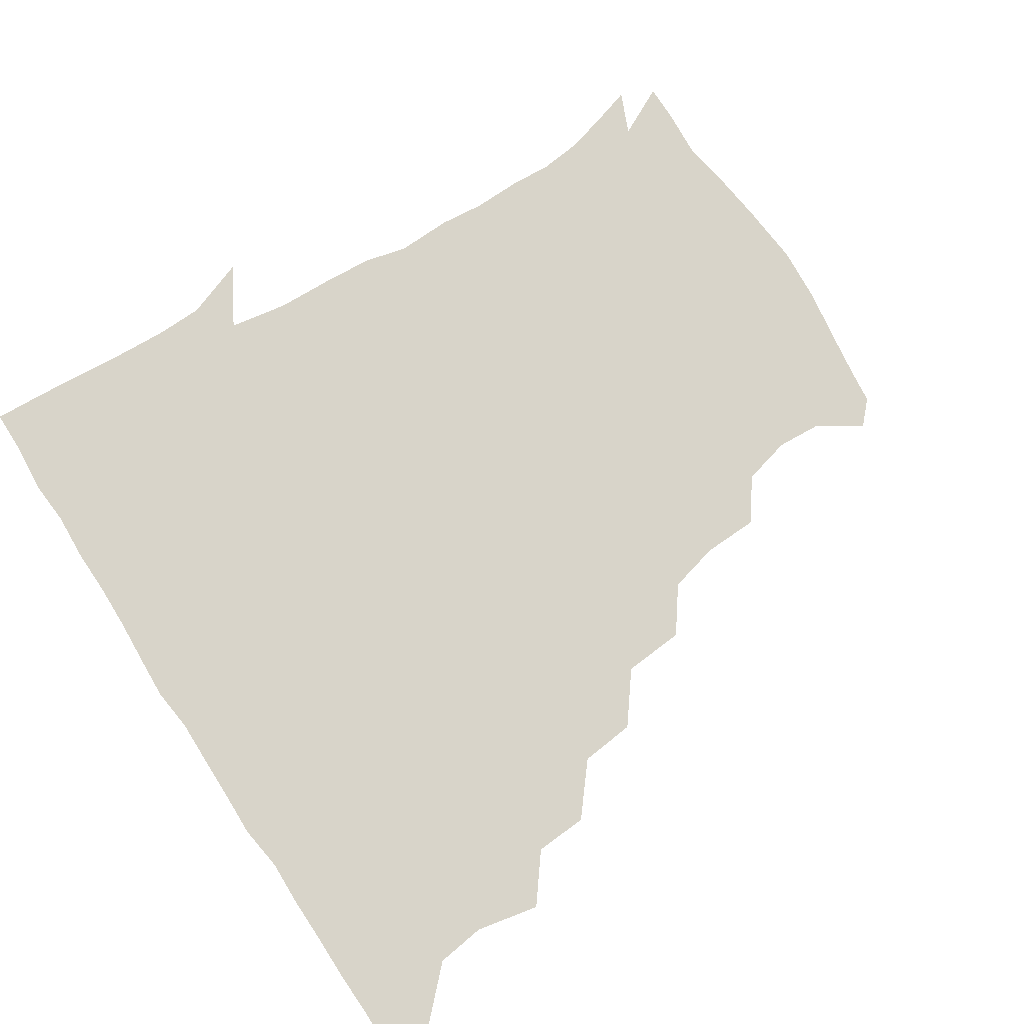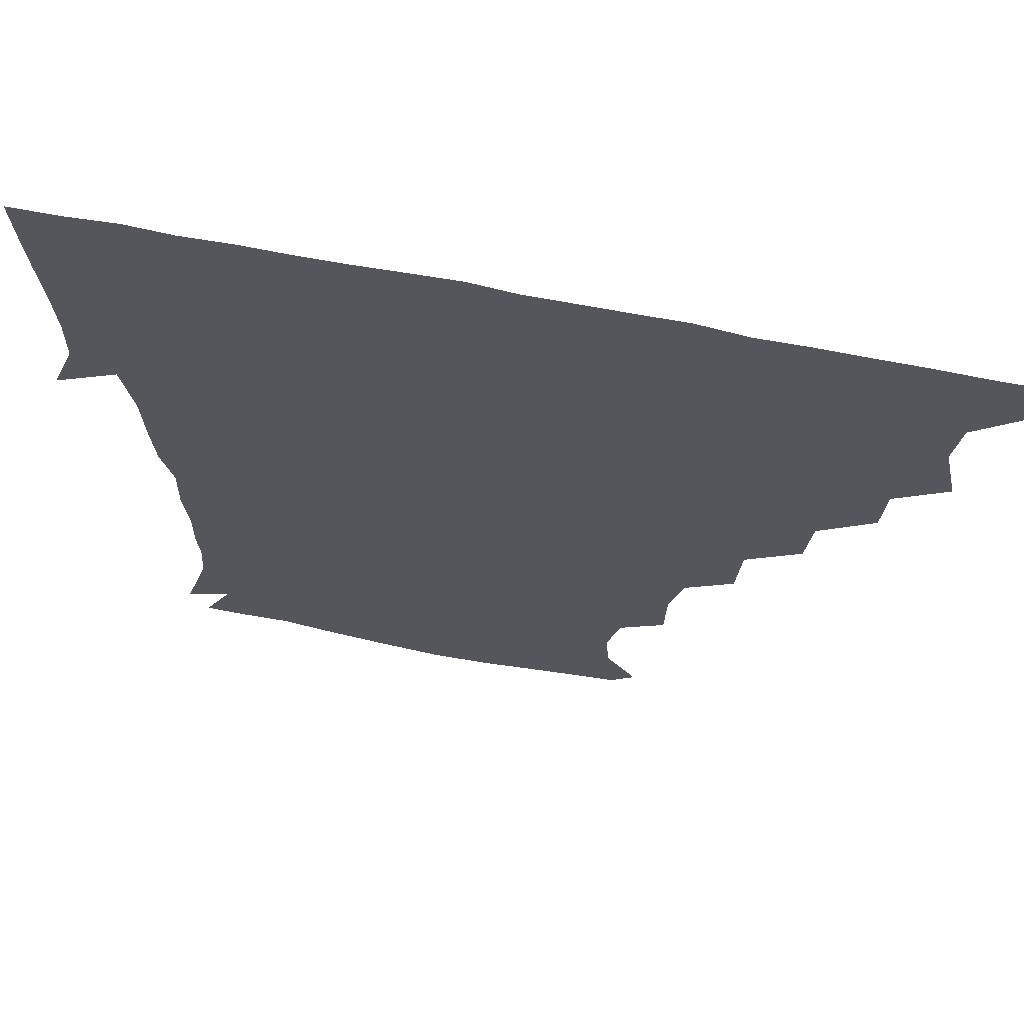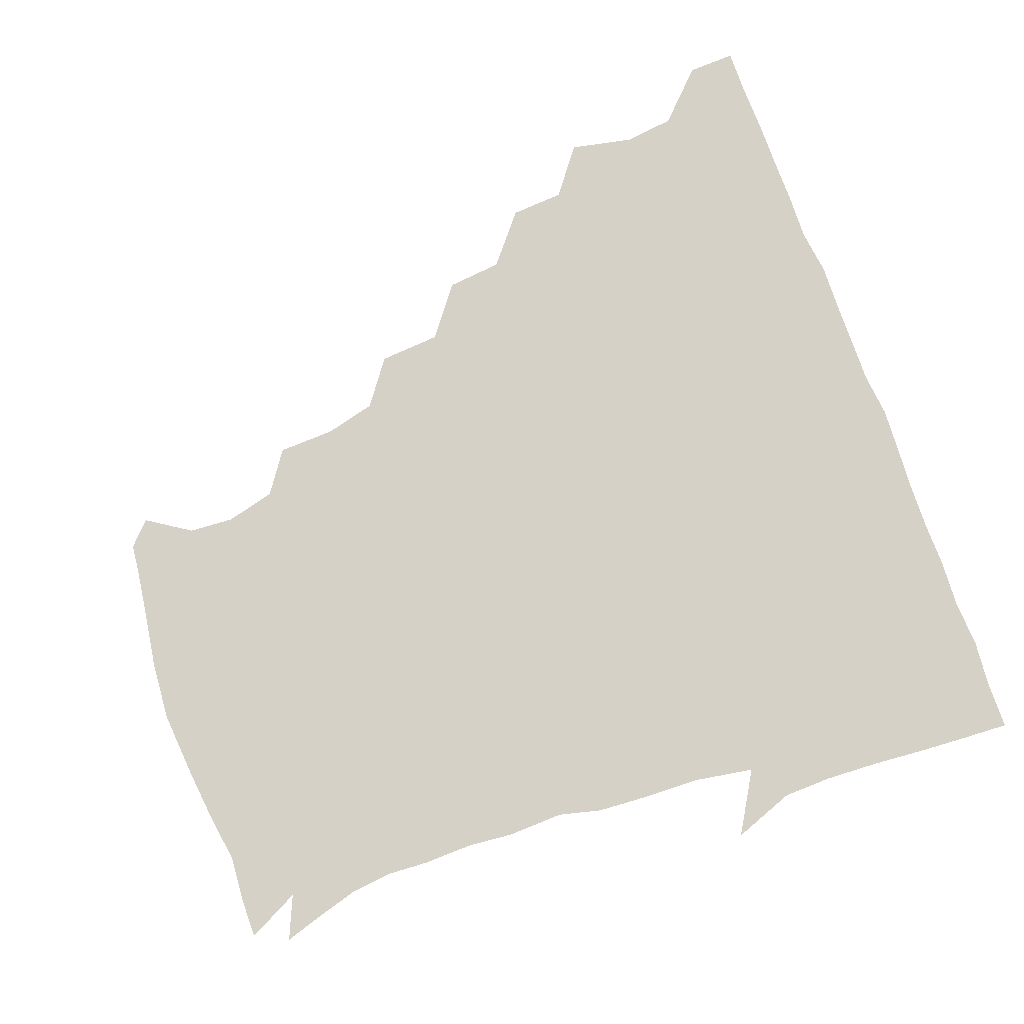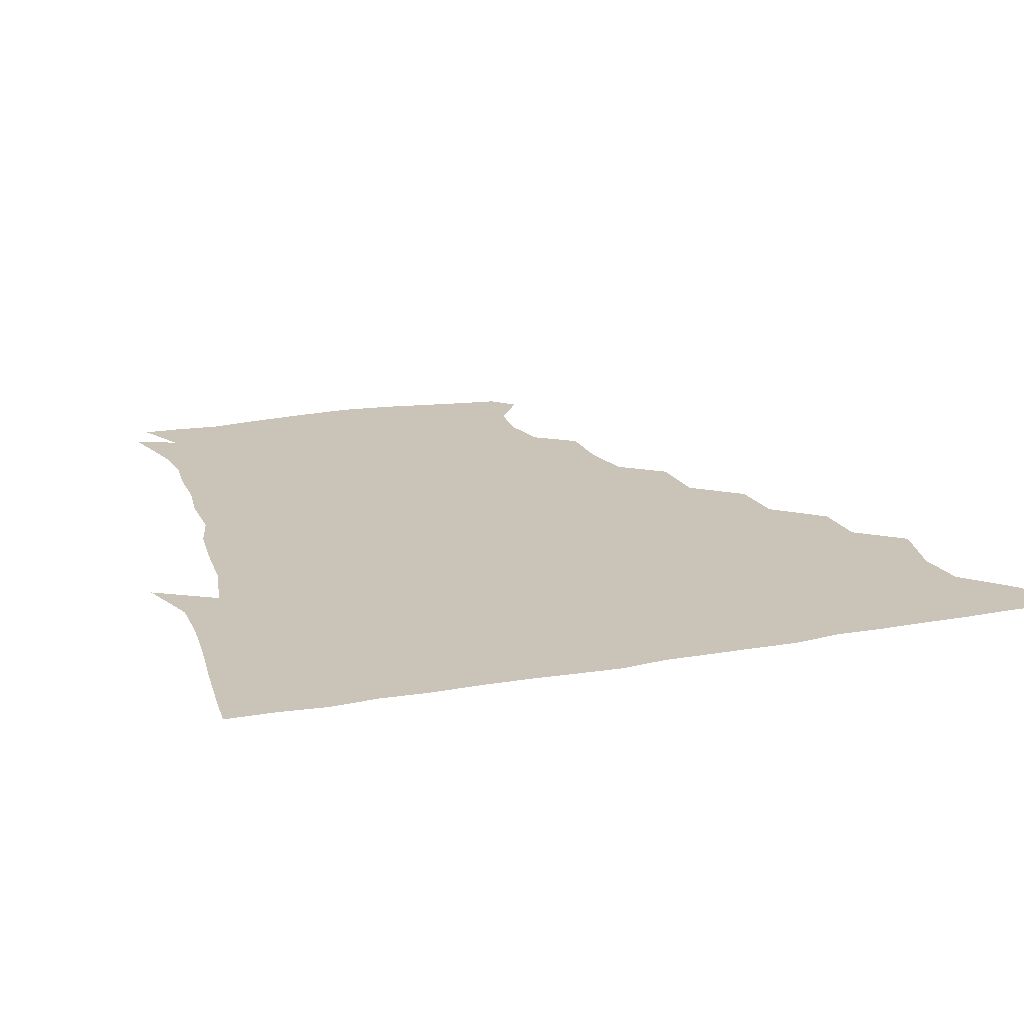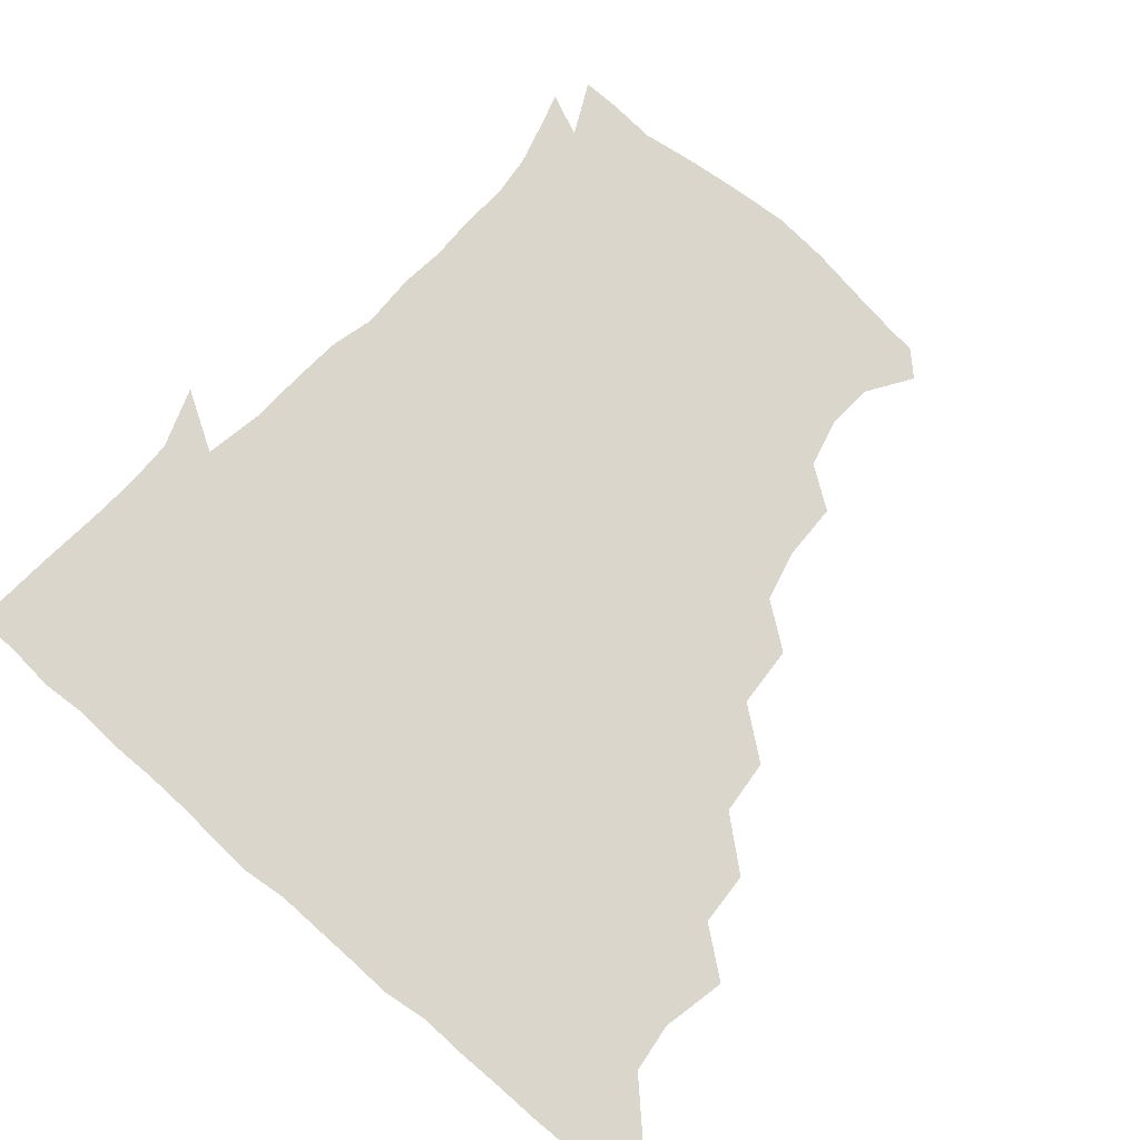
<metadata>
{"format":"obj","ext":"obj","renderer":"f3d","projection":"perspective","resolution":1024,"background":"white","views":[{"elev":75.0,"azim":-123.1,"up":"+Z"},{"elev":66.7,"azim":-168.7,"up":"+Y"},{"elev":79.0,"azim":69.8,"up":"+Z"},{"elev":20.0,"azim":161.5,"up":"+Z"},{"elev":73.8,"azim":-139.0,"up":"+Z"}]}
</metadata>
<code>
v 436.2 405.4 0
v 435.7 421.1 0
v 449.7 352.6 0
v 454 373.5 0
v 452 389.6 0
v 451.8 405.5 0
v 451.2 420.9 0
v 466.3 323 0
v 465.2 340.5 0
v 468.7 361.3 0
v 468.4 376.3 0
v 467.2 390.9 0
v 466.6 405.9 0
v 466.1 421.3 0
v 484.5 291.2 0
v 482.7 309.3 0
v 483.9 331 0
v 482.2 345.7 0
v 483.6 362.6 0
v 482.9 376.9 0
v 482.1 391.2 0
v 481.5 406 0
v 481.2 421.2 0
v 502.5 258.2 0
v 501.1 278.4 0
v 498.2 297.2 0
v 498.4 316.8 0
v 498.7 333.2 0
v 498.6 348.8 0
v 497.4 362.1 0
v 497.2 376.7 0
v 496.8 391.2 0
v 496.5 405.6 0
v 496.2 421.4 0
v 522.1 211.7 0
v 521.6 230.4 0
v 517.4 247.2 0
v 515.3 267.5 0
v 514.3 284.3 0
v 512.5 299.7 0
v 512.1 316 0
v 513 333.9 0
v 512.7 348.2 0
v 512.1 362.1 0
v 511.8 376.6 0
v 511.5 391.2 0
v 511.3 406.2 0
v 511.3 420.9 0
v 529.6 156.6 0
v 539 171 0
v 540 185.8 0
v 535.9 202 0
v 534.2 222.9 0
v 531.7 237.1 0
v 529.7 254.4 0
v 528.4 269.6 0
v 528.4 288 0
v 527.9 303.2 0
v 528 318.9 0
v 527.4 333.3 0
v 527.2 347.6 0
v 527.1 362.1 0
v 526.3 376.5 0
v 526.5 391.1 0
v 526.2 406 0
v 526.4 422.9 0
v 537.2 149.3 0
v 544.6 161.8 0
v 550.1 179 0
v 548.2 191.1 0
v 546.8 210 0
v 546.5 227.3 0
v 544.7 243.3 0
v 543.3 256.4 0
v 543 272.3 0
v 542.7 289.2 0
v 542.5 303.8 0
v 542.7 319.2 0
v 541.7 332.2 0
v 542.1 347.6 0
v 542.1 362.1 0
v 542.1 376.3 0
v 541.8 390.8 0
v 541.1 406.5 0
v 540.8 422.5 0
v 548.5 147.9 0
v 558.9 164.9 0
v 561.1 183.4 0
v 561 197.1 0
v 559.5 213.9 0
v 559.9 231 0
v 558.2 244 0
v 557.6 259.3 0
v 558.4 274.8 0
v 557.4 288.5 0
v 557 303.8 0
v 557.2 319.5 0
v 556.7 332.4 0
v 557 347.5 0
v 556.9 361.8 0
v 556.8 376.1 0
v 556.9 390.4 0
v 556.5 405.3 0
v 555.5 422.3 0
v 563.1 145.7 0
v 573.5 167.4 0
v 574.1 182.6 0
v 573.6 198.7 0
v 574 212.7 0
v 572.1 230.8 0
v 572.3 244 0
v 571.7 258.5 0
v 572.2 275.1 0
v 572.2 290.3 0
v 571.9 304.6 0
v 571.7 318.5 0
v 571.8 332.8 0
v 572.2 347.9 0
v 571.5 361.6 0
v 571.7 376.1 0
v 571.7 390.4 0
v 571.2 405.8 0
v 570.5 422.1 0
v 581.5 142.7 0
v 586.6 167 0
v 588.5 184.8 0
v 586.8 199.8 0
v 587.8 217.3 0
v 586.8 231.1 0
v 587 244.7 0
v 586.4 259.2 0
v 586.3 276.6 0
v 586.7 291 0
v 586.6 303.8 0
v 586.6 318.3 0
v 586.6 333.1 0
v 586.9 347.7 0
v 587.3 362.1 0
v 586.9 376.1 0
v 586.6 390.3 0
v 585.8 406.4 0
v 584.8 423.6 0
v 600.2 141.3 0
v 600.3 168 0
v 602.4 185.9 0
v 602.1 200.8 0
v 601.3 216.8 0
v 600.1 231 0
v 601.3 246 0
v 601.4 260.6 0
v 600.8 276 0
v 600.9 290 0
v 601.3 303.7 0
v 601.3 319.1 0
v 601.2 332.1 0
v 601.9 348.5 0
v 601.8 362.2 0
v 601.7 376.4 0
v 601.3 391 0
v 600.9 405.9 0
v 599.1 422.9 0
v 620.7 142.8 0
v 616.5 164 0
v 615.7 184.3 0
v 615.4 200.7 0
v 615 217.3 0
v 615.7 228.4 0
v 614.5 245.5 0
v 615 260.6 0
v 615.1 275.5 0
v 615.3 289.7 0
v 615.7 305.9 0
v 616 318.7 0
v 616.3 334.2 0
v 616.3 348.6 0
v 616.6 362.2 0
v 616.8 376.5 0
v 616.8 390.7 0
v 616.1 405.6 0
v 614.1 422 0
v 638.3 144.7 0
v 631.7 164.8 0
v 629 185.1 0
v 628.8 201.2 0
v 628 217 0
v 629.2 231.4 0
v 629.3 246.2 0
v 629.4 259.8 0
v 629.4 274.3 0
v 630 289 0
v 630.1 304.2 0
v 630.2 320 0
v 631 334.1 0
v 631 347.6 0
v 631.3 362.5 0
v 631.6 376.7 0
v 631.8 390.9 0
v 631.2 405.6 0
v 629.2 421.6 0
v 655 147.1 0
v 647 164.9 0
v 641.9 184.7 0
v 641.9 200.3 0
v 641.6 216.1 0
v 642.8 228.6 0
v 642.1 245.3 0
v 643.2 259.5 0
v 643.9 272.9 0
v 644 288.7 0
v 644.1 304.9 0
v 645.1 318.1 0
v 644.9 335.1 0
v 645.6 348 0
v 645.9 362.9 0
v 646.3 377.1 0
v 647.1 391 0
v 646.5 405.2 0
v 644.2 421.9 0
v 670.5 145.9 0
v 660.4 165.5 0
v 656.5 181 0
v 654.2 198.1 0
v 653.8 214.6 0
v 654.9 228.9 0
v 655.6 242.6 0
v 656.2 257.7 0
v 657.1 272.2 0
v 657.4 288.2 0
v 658 303.5 0
v 659 319 0
v 659.1 334.5 0
v 659.5 349.2 0
v 660.3 362.7 0
v 660.6 376.6 0
v 661.2 391.4 0
v 661.4 405.2 0
v 660 421 0
v 683.2 145.7 0
v 674.5 163 0
v 669.8 178.6 0
v 667.5 192.9 0
v 666.2 209.2 0
v 667 223.8 0
v 667.5 238.6 0
v 668.3 254 0
v 668.8 270.3 0
v 671.1 284 0
v 671.7 300.1 0
v 672.3 317.4 0
v 672.7 335.1 0
v 673.6 347.7 0
v 673.9 363.7 0
v 674.8 377.7 0
v 675.5 391.5 0
v 675.8 405.7 0
v 674.7 422 0
v 688.7 156.8 0
v 685.1 168.5 0
v 681 182.9 0
v 679.4 197.4 0
v 680.2 211.2 0
v 679.8 227.3 0
v 681.3 242 0
v 680.7 260.5 0
v 684.3 274.7 0
v 685.4 291.1 0
v 686.1 310.3 0
v 689.4 330 0
v 685.5 348 0
v 686.6 362 0
v 688.5 376.2 0
v 689.5 391.3 0
v 690.3 405.6 0
v 690.7 420.6 0
v 709.6 318.1 0
v 702.1 338.3 0
v 701.7 354.5 0
v 702.6 371.7 0
v 704 389 0
v 705.1 405.1 0
v 705.9 420.5 0
f 5 6 1
f 1 6 2
f 6 7 2
f 9 10 3
f 3 10 4
f 10 11 4
f 4 11 5
f 11 12 5
f 5 12 6
f 12 13 6
f 6 13 7
f 13 14 7
f 16 17 8
f 8 17 9
f 17 18 9
f 9 18 10
f 18 19 10
f 10 19 11
f 19 20 11
f 11 20 12
f 20 21 12
f 12 21 13
f 21 22 13
f 13 22 14
f 22 23 14
f 25 26 15
f 15 26 16
f 26 27 16
f 16 27 17
f 27 28 17
f 17 28 18
f 28 29 18
f 18 29 19
f 29 30 19
f 19 30 20
f 30 31 20
f 20 31 21
f 31 32 21
f 21 32 22
f 32 33 22
f 22 33 23
f 33 34 23
f 37 38 24
f 24 38 25
f 38 39 25
f 25 39 26
f 39 40 26
f 26 40 27
f 40 41 27
f 27 41 28
f 41 42 28
f 28 42 29
f 42 43 29
f 29 43 30
f 43 44 30
f 30 44 31
f 44 45 31
f 31 45 32
f 45 46 32
f 32 46 33
f 46 47 33
f 33 47 34
f 47 48 34
f 52 53 35
f 35 53 36
f 53 54 36
f 36 54 37
f 54 55 37
f 37 55 38
f 55 56 38
f 38 56 39
f 56 57 39
f 39 57 40
f 57 58 40
f 40 58 41
f 58 59 41
f 41 59 42
f 59 60 42
f 42 60 43
f 60 61 43
f 43 61 44
f 61 62 44
f 44 62 45
f 62 63 45
f 45 63 46
f 63 64 46
f 46 64 47
f 64 65 47
f 47 65 48
f 65 66 48
f 67 68 49
f 49 68 50
f 68 69 50
f 50 69 51
f 69 70 51
f 51 70 52
f 70 71 52
f 52 71 53
f 71 72 53
f 53 72 54
f 72 73 54
f 54 73 55
f 73 74 55
f 55 74 56
f 74 75 56
f 56 75 57
f 75 76 57
f 57 76 58
f 76 77 58
f 58 77 59
f 77 78 59
f 59 78 60
f 78 79 60
f 60 79 61
f 79 80 61
f 61 80 62
f 80 81 62
f 62 81 63
f 81 82 63
f 63 82 64
f 82 83 64
f 64 83 65
f 83 84 65
f 65 84 66
f 84 85 66
f 67 86 68
f 86 87 68
f 68 87 69
f 87 88 69
f 69 88 70
f 88 89 70
f 70 89 71
f 89 90 71
f 71 90 72
f 90 91 72
f 72 91 73
f 91 92 73
f 73 92 74
f 92 93 74
f 74 93 75
f 93 94 75
f 75 94 76
f 94 95 76
f 76 95 77
f 95 96 77
f 77 96 78
f 96 97 78
f 78 97 79
f 97 98 79
f 79 98 80
f 98 99 80
f 80 99 81
f 99 100 81
f 81 100 82
f 100 101 82
f 82 101 83
f 101 102 83
f 83 102 84
f 102 103 84
f 84 103 85
f 103 104 85
f 86 105 87
f 105 106 87
f 87 106 88
f 106 107 88
f 88 107 89
f 107 108 89
f 89 108 90
f 108 109 90
f 90 109 91
f 109 110 91
f 91 110 92
f 110 111 92
f 92 111 93
f 111 112 93
f 93 112 94
f 112 113 94
f 94 113 95
f 113 114 95
f 95 114 96
f 114 115 96
f 96 115 97
f 115 116 97
f 97 116 98
f 116 117 98
f 98 117 99
f 117 118 99
f 99 118 100
f 118 119 100
f 100 119 101
f 119 120 101
f 101 120 102
f 120 121 102
f 102 121 103
f 121 122 103
f 103 122 104
f 122 123 104
f 105 124 106
f 124 125 106
f 106 125 107
f 125 126 107
f 107 126 108
f 126 127 108
f 108 127 109
f 127 128 109
f 109 128 110
f 128 129 110
f 110 129 111
f 129 130 111
f 111 130 112
f 130 131 112
f 112 131 113
f 131 132 113
f 113 132 114
f 132 133 114
f 114 133 115
f 133 134 115
f 115 134 116
f 134 135 116
f 116 135 117
f 135 136 117
f 117 136 118
f 136 137 118
f 118 137 119
f 137 138 119
f 119 138 120
f 138 139 120
f 120 139 121
f 139 140 121
f 121 140 122
f 140 141 122
f 122 141 123
f 141 142 123
f 124 143 125
f 143 144 125
f 125 144 126
f 144 145 126
f 126 145 127
f 145 146 127
f 127 146 128
f 146 147 128
f 128 147 129
f 147 148 129
f 129 148 130
f 148 149 130
f 130 149 131
f 149 150 131
f 131 150 132
f 150 151 132
f 132 151 133
f 151 152 133
f 133 152 134
f 152 153 134
f 134 153 135
f 153 154 135
f 135 154 136
f 154 155 136
f 136 155 137
f 155 156 137
f 137 156 138
f 156 157 138
f 138 157 139
f 157 158 139
f 139 158 140
f 158 159 140
f 140 159 141
f 159 160 141
f 141 160 142
f 160 161 142
f 143 162 144
f 162 163 144
f 144 163 145
f 163 164 145
f 145 164 146
f 164 165 146
f 146 165 147
f 165 166 147
f 147 166 148
f 166 167 148
f 148 167 149
f 167 168 149
f 149 168 150
f 168 169 150
f 150 169 151
f 169 170 151
f 151 170 152
f 170 171 152
f 152 171 153
f 171 172 153
f 153 172 154
f 172 173 154
f 154 173 155
f 173 174 155
f 155 174 156
f 174 175 156
f 156 175 157
f 175 176 157
f 157 176 158
f 176 177 158
f 158 177 159
f 177 178 159
f 159 178 160
f 178 179 160
f 160 179 161
f 179 180 161
f 162 181 163
f 181 182 163
f 163 182 164
f 182 183 164
f 164 183 165
f 183 184 165
f 165 184 166
f 184 185 166
f 166 185 167
f 185 186 167
f 167 186 168
f 186 187 168
f 168 187 169
f 187 188 169
f 169 188 170
f 188 189 170
f 170 189 171
f 189 190 171
f 171 190 172
f 190 191 172
f 172 191 173
f 191 192 173
f 173 192 174
f 192 193 174
f 174 193 175
f 193 194 175
f 175 194 176
f 194 195 176
f 176 195 177
f 195 196 177
f 177 196 178
f 196 197 178
f 178 197 179
f 197 198 179
f 179 198 180
f 198 199 180
f 181 200 182
f 200 201 182
f 182 201 183
f 201 202 183
f 183 202 184
f 202 203 184
f 184 203 185
f 203 204 185
f 185 204 186
f 204 205 186
f 186 205 187
f 205 206 187
f 187 206 188
f 206 207 188
f 188 207 189
f 207 208 189
f 189 208 190
f 208 209 190
f 190 209 191
f 209 210 191
f 191 210 192
f 210 211 192
f 192 211 193
f 211 212 193
f 193 212 194
f 212 213 194
f 194 213 195
f 213 214 195
f 195 214 196
f 214 215 196
f 196 215 197
f 215 216 197
f 197 216 198
f 216 217 198
f 198 217 199
f 217 218 199
f 200 219 201
f 219 220 201
f 201 220 202
f 220 221 202
f 202 221 203
f 221 222 203
f 203 222 204
f 222 223 204
f 204 223 205
f 223 224 205
f 205 224 206
f 224 225 206
f 206 225 207
f 225 226 207
f 207 226 208
f 226 227 208
f 208 227 209
f 227 228 209
f 209 228 210
f 228 229 210
f 210 229 211
f 229 230 211
f 211 230 212
f 230 231 212
f 212 231 213
f 231 232 213
f 213 232 214
f 232 233 214
f 214 233 215
f 233 234 215
f 215 234 216
f 234 235 216
f 216 235 217
f 235 236 217
f 217 236 218
f 236 237 218
f 219 238 220
f 238 239 220
f 220 239 221
f 239 240 221
f 221 240 222
f 240 241 222
f 222 241 223
f 241 242 223
f 223 242 224
f 242 243 224
f 224 243 225
f 243 244 225
f 225 244 226
f 244 245 226
f 226 245 227
f 245 246 227
f 227 246 228
f 246 247 228
f 228 247 229
f 247 248 229
f 229 248 230
f 248 249 230
f 230 249 231
f 249 250 231
f 231 250 232
f 250 251 232
f 232 251 233
f 251 252 233
f 233 252 234
f 252 253 234
f 234 253 235
f 253 254 235
f 235 254 236
f 254 255 236
f 236 255 237
f 255 256 237
f 239 257 240
f 257 258 240
f 240 258 241
f 258 259 241
f 241 259 242
f 259 260 242
f 242 260 243
f 260 261 243
f 243 261 244
f 261 262 244
f 244 262 245
f 262 263 245
f 245 263 246
f 263 264 246
f 246 264 247
f 264 265 247
f 247 265 248
f 265 266 248
f 248 266 249
f 266 267 249
f 249 267 250
f 267 268 250
f 250 268 251
f 268 269 251
f 251 269 252
f 269 270 252
f 252 270 253
f 270 271 253
f 253 271 254
f 271 272 254
f 254 272 255
f 272 273 255
f 255 273 256
f 273 274 256
f 268 275 269
f 275 276 269
f 269 276 270
f 276 277 270
f 270 277 271
f 277 278 271
f 271 278 272
f 278 279 272
f 272 279 273
f 279 280 273
f 273 280 274
f 280 281 274

</code>
